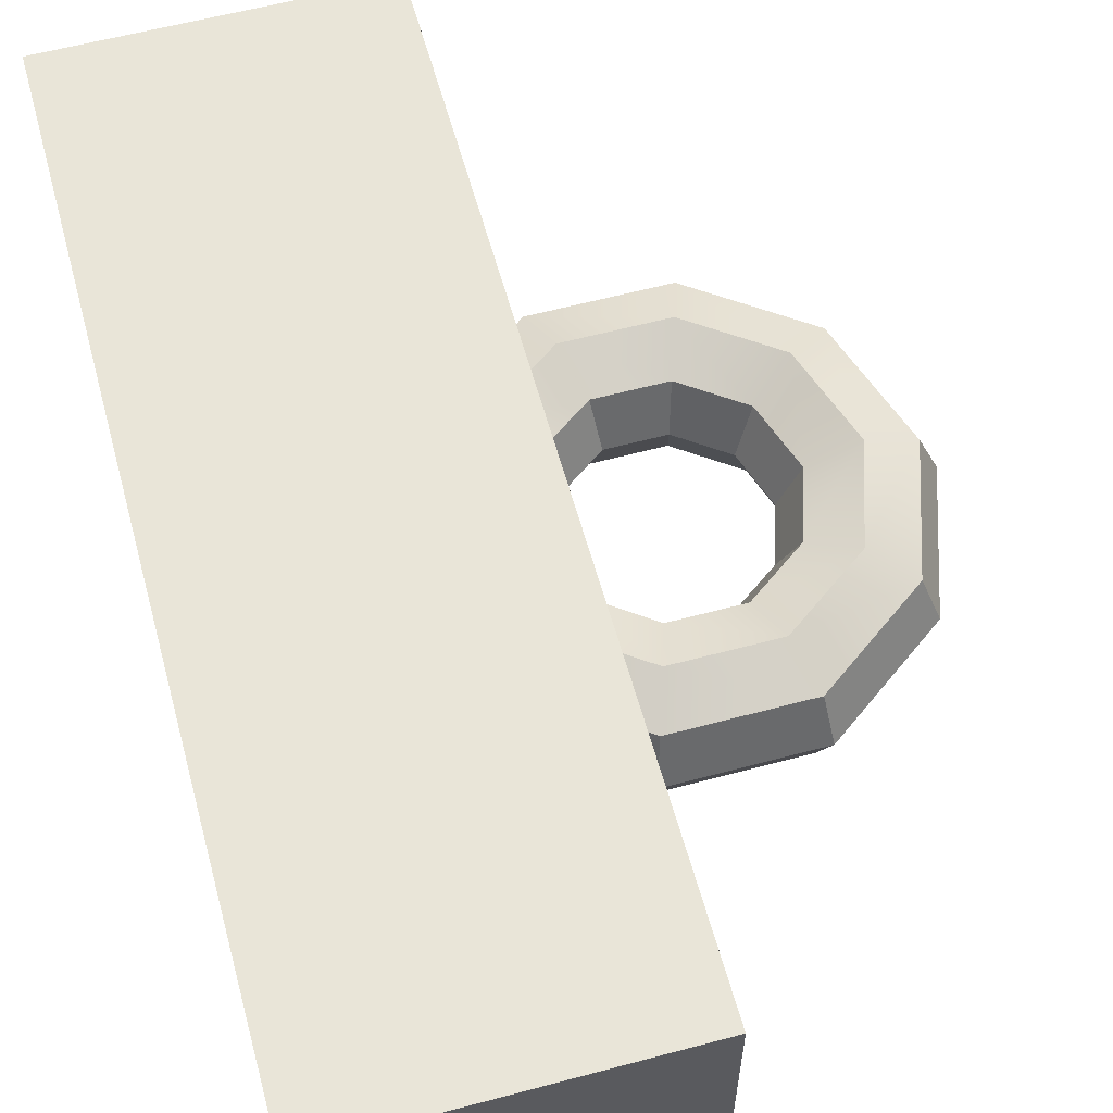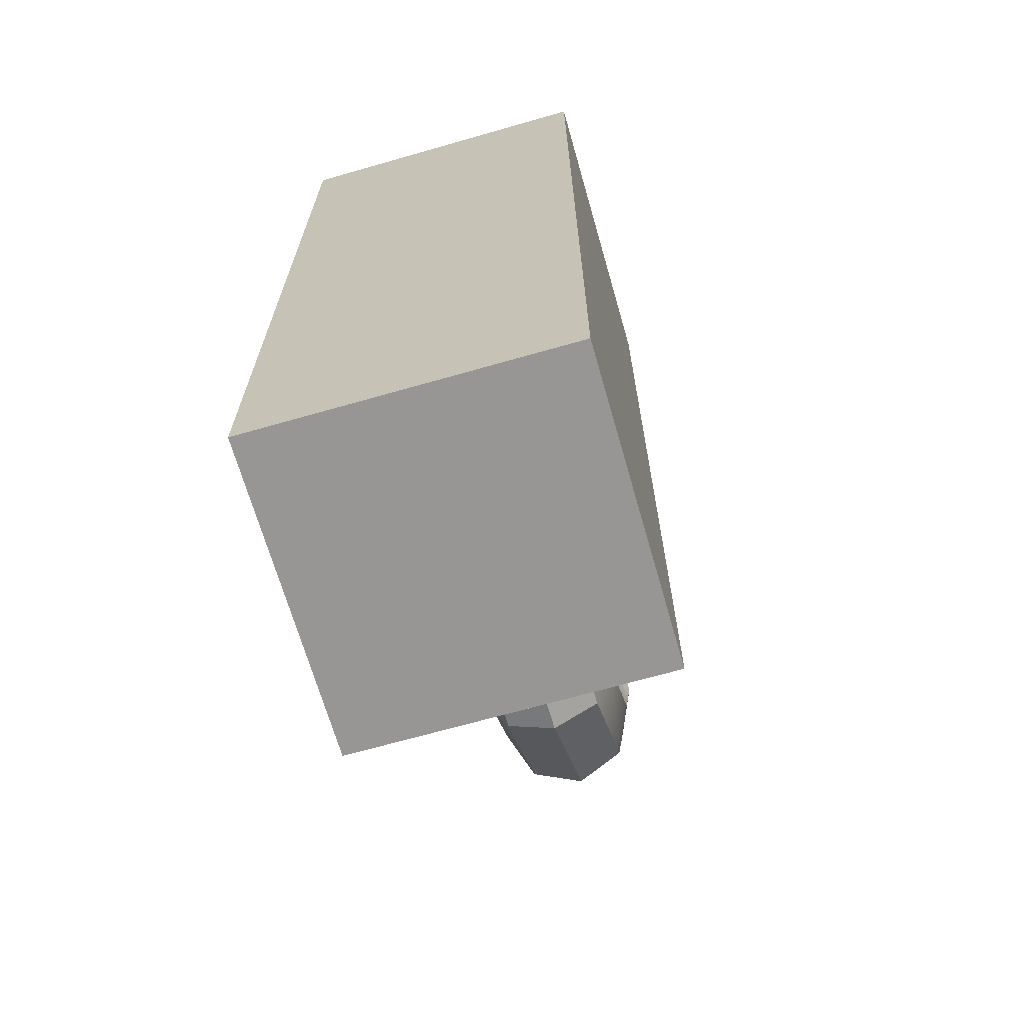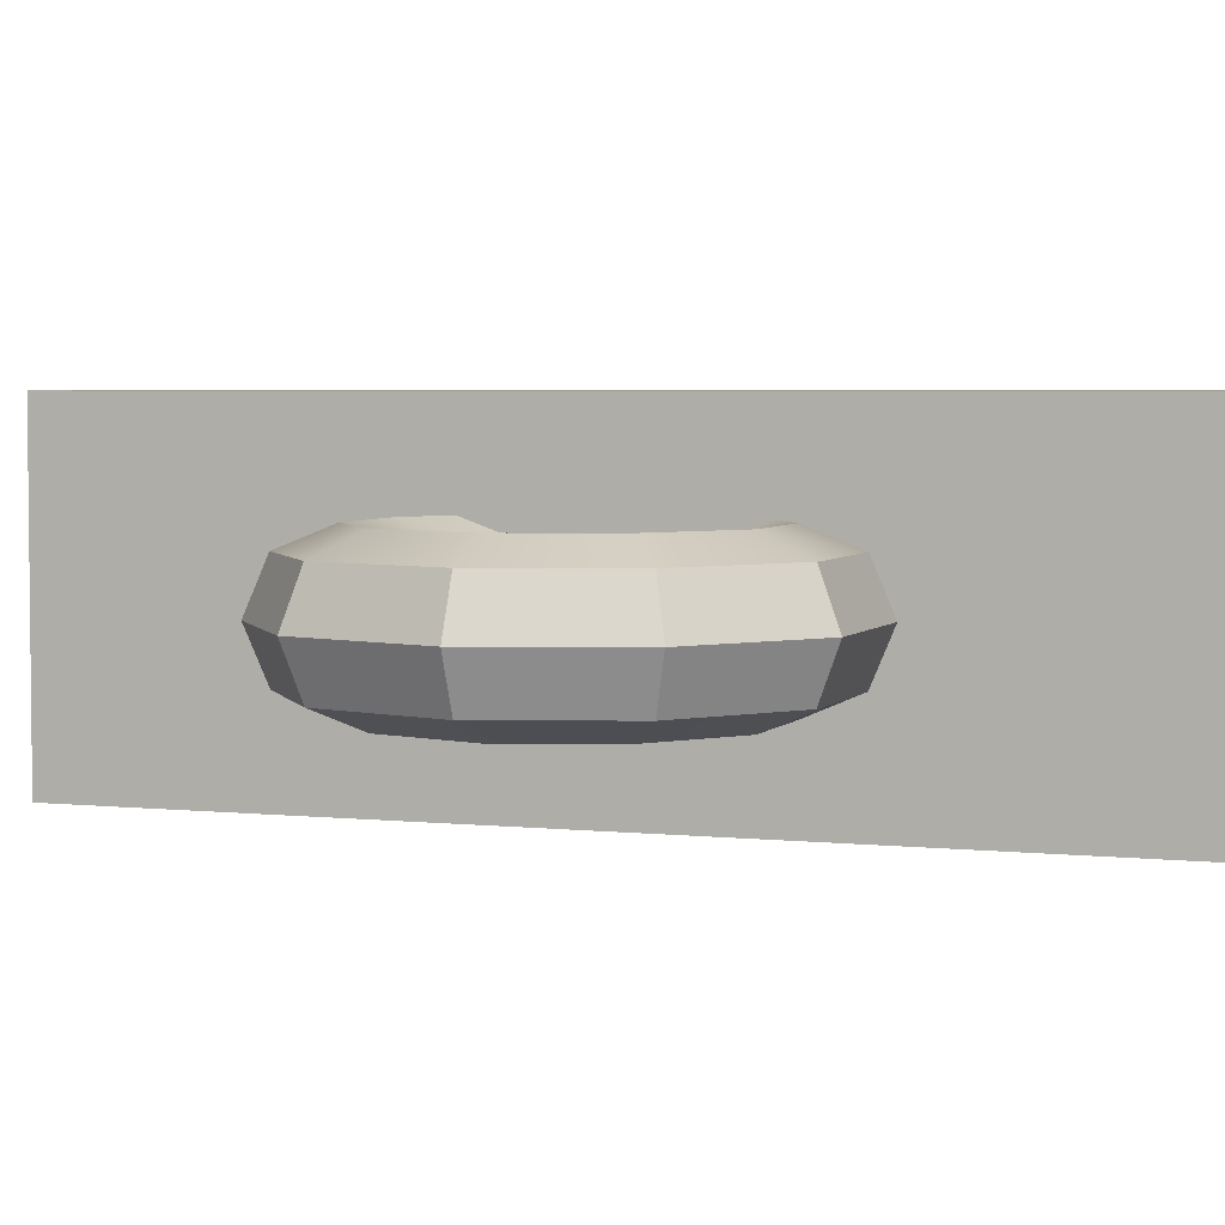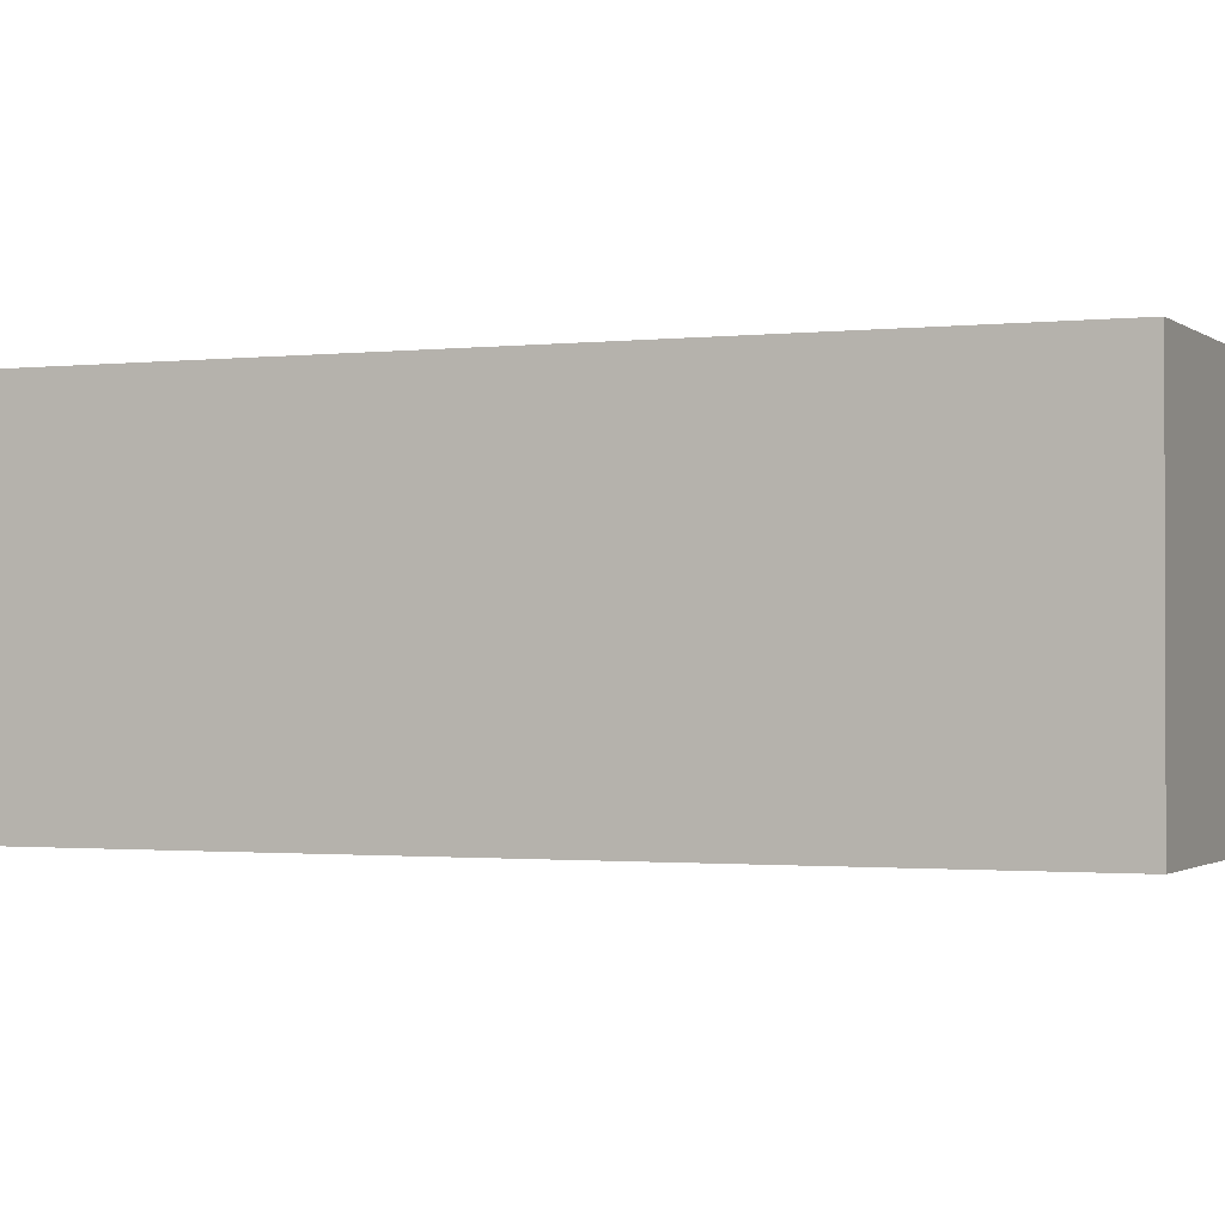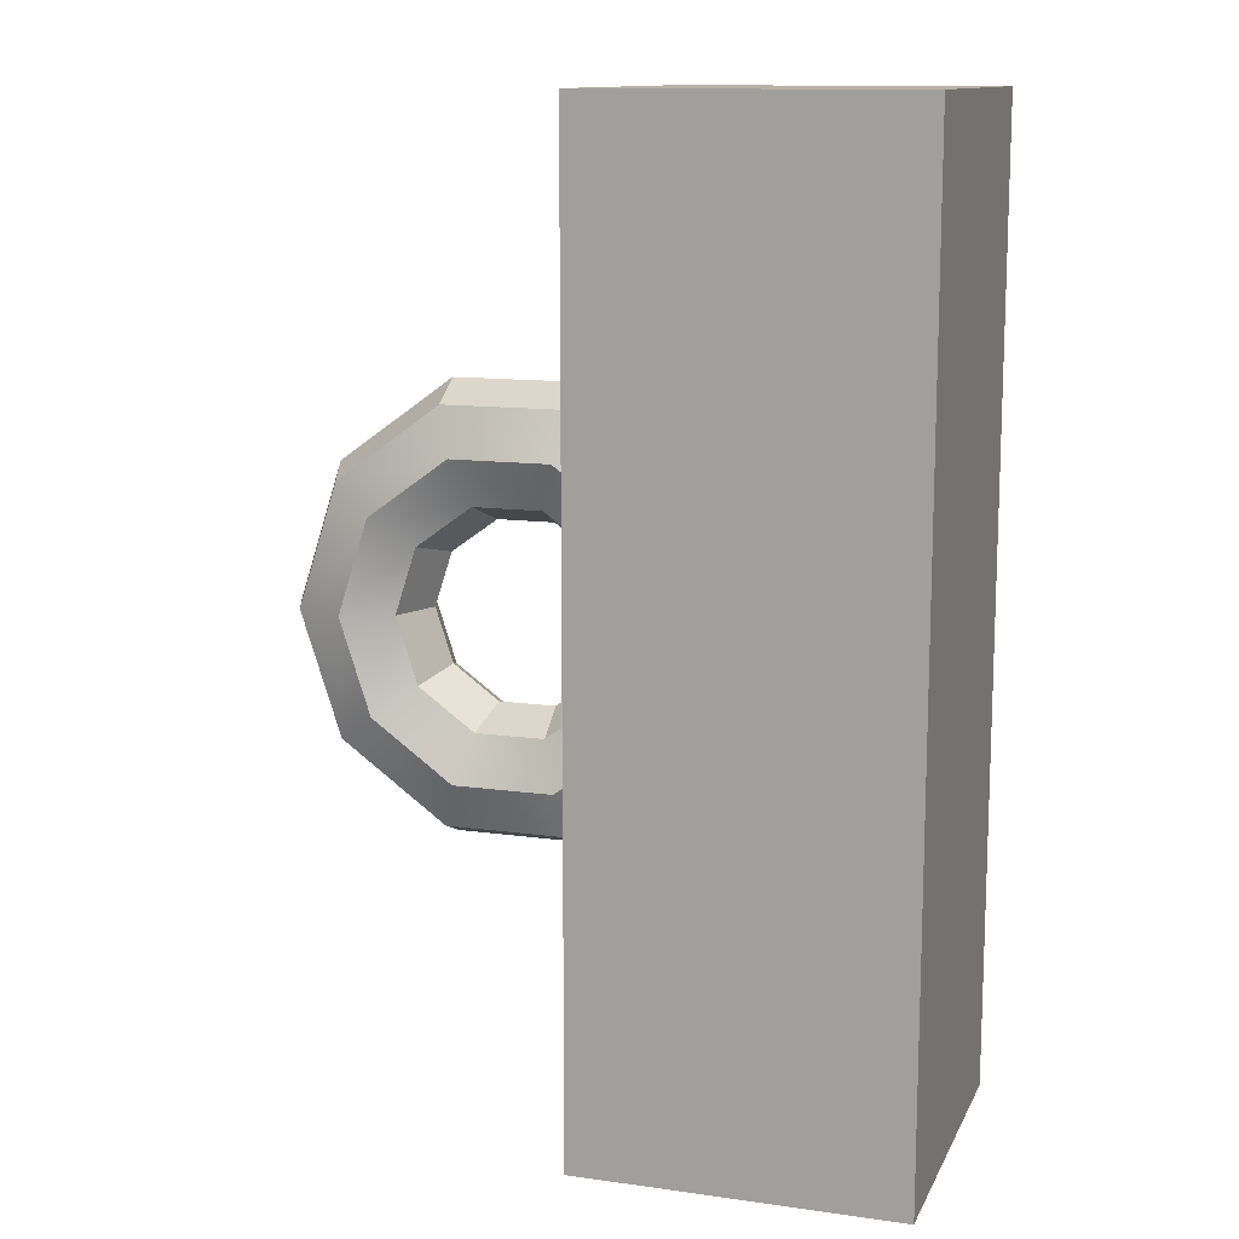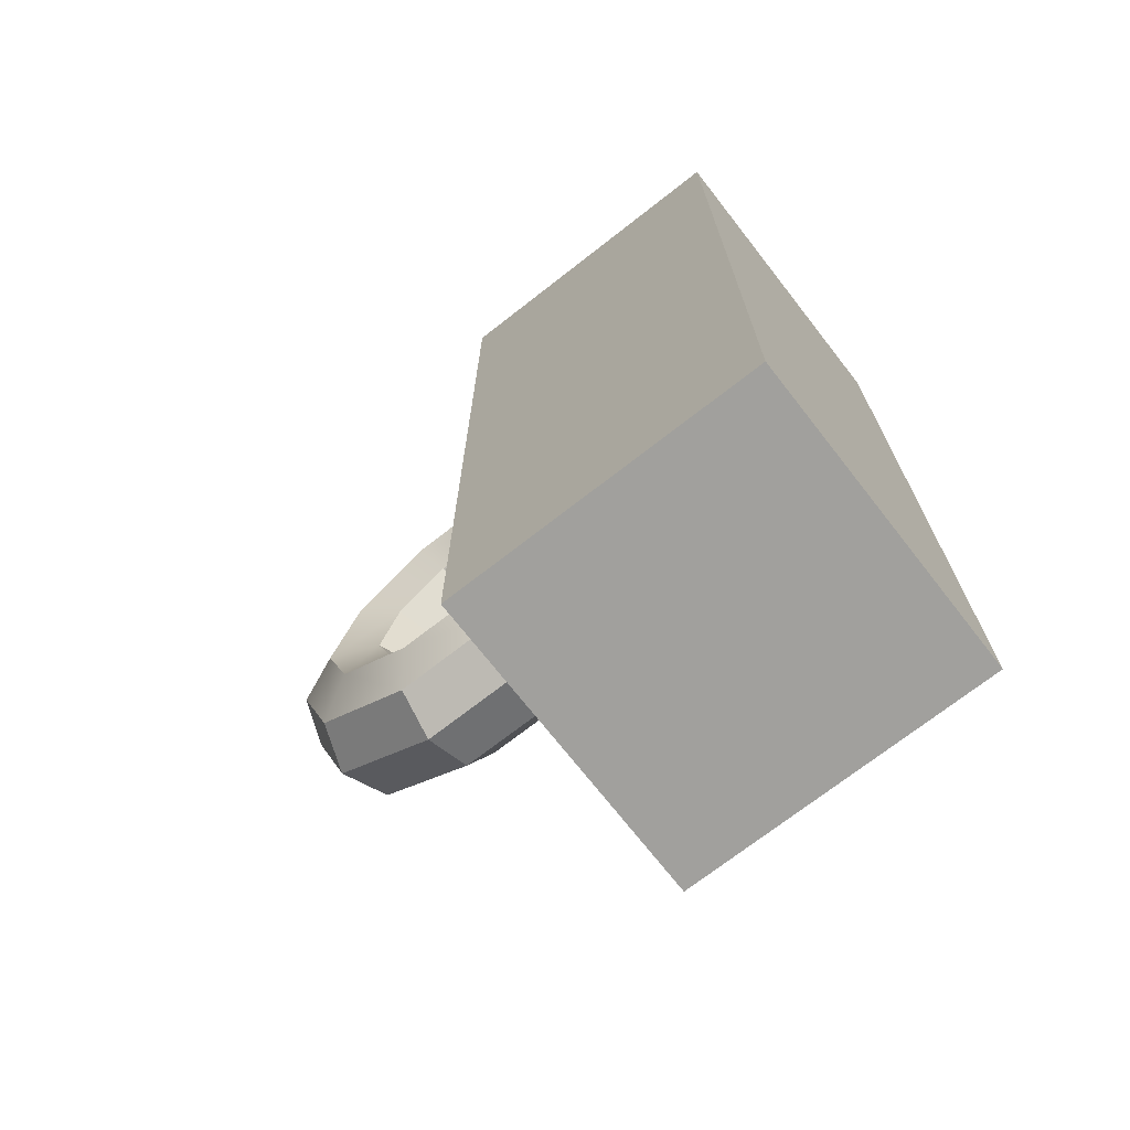
<metadata>
{"format":"obj","ext":"obj","renderer":"f3d","projection":"perspective","resolution":1024,"background":"white","views":[{"elev":59.7,"azim":164.7,"up":"+Z"},{"elev":-67.9,"azim":106.0,"up":"+Y"},{"elev":4.1,"azim":-70.2,"up":"+Z"},{"elev":-1.2,"azim":113.0,"up":"+Z"},{"elev":12.5,"azim":18.1,"up":"+Y"},{"elev":-71.7,"azim":38.0,"up":"+Y"}]}
</metadata>
<code>
g default
v -0.3683 0.1122 0
v -0.4638 0.1815 0
v -0.5818 0.1815 0
v -0.6772 0.1122 0
v -0.7137 -0 0
v -0.6772 -0.1122 0
v -0.5818 -0.1815 0
v -0.4638 -0.1815 0
v -0.3683 -0.1122 0
v -0.3319 -0 0
v -0.3344 0.1368 0.1012
v -0.4508 0.2214 0.1012
v -0.5947 0.2214 0.1012
v -0.7111 0.1368 0.1012
v -0.7556 -0 0.1012
v -0.7111 -0.1368 0.1012
v -0.5947 -0.2214 0.1012
v -0.4508 -0.2214 0.1012
v -0.3344 -0.1368 0.1012
v -0.29 -0 0.1012
v -0.2525 0.1964 0.1432
v -0.4195 0.3177 0.1432
v -0.626 0.3177 0.1432
v -0.793 0.1964 0.1432
v -0.8568 -0 0.1432
v -0.793 -0.1964 0.1432
v -0.626 -0.3177 0.1432
v -0.4195 -0.3177 0.1432
v -0.2525 -0.1964 0.1432
v -0.1887 -0 0.1432
v -0.1706 0.2559 0.1012
v -0.3883 0.414 0.1012
v -0.6573 0.414 0.1012
v -0.8749 0.2559 0.1012
v -0.9581 -0 0.1012
v -0.8749 -0.2559 0.1012
v -0.6573 -0.414 0.1012
v -0.3883 -0.414 0.1012
v -0.1706 -0.2559 0.1012
v -0.08748 -0 0.1012
v -0.1367 0.2805 0
v -0.3753 0.4539 0
v -0.6702 0.4539 0
v -0.9089 0.2805 0
v -1 -0 0
v -0.9089 -0.2805 0
v -0.6702 -0.4539 0
v -0.3753 -0.4539 0
v -0.1367 -0.2805 0
v -0.04555 -0 0
v -0.1706 0.2559 -0.1012
v -0.3883 0.414 -0.1012
v -0.6573 0.414 -0.1012
v -0.8749 0.2559 -0.1012
v -0.9581 -0 -0.1012
v -0.8749 -0.2559 -0.1012
v -0.6573 -0.414 -0.1012
v -0.3883 -0.414 -0.1012
v -0.1706 -0.2559 -0.1012
v -0.08748 -0 -0.1012
v -0.2525 0.1964 -0.1432
v -0.4195 0.3177 -0.1432
v -0.626 0.3177 -0.1432
v -0.793 0.1964 -0.1432
v -0.8568 -0 -0.1432
v -0.793 -0.1964 -0.1432
v -0.626 -0.3177 -0.1432
v -0.4195 -0.3177 -0.1432
v -0.2525 -0.1964 -0.1432
v -0.1887 -0 -0.1432
v -0.3344 0.1368 -0.1012
v -0.4508 0.2214 -0.1012
v -0.5947 0.2214 -0.1012
v -0.7111 0.1368 -0.1012
v -0.7556 -0 -0.1012
v -0.7111 -0.1368 -0.1012
v -0.5947 -0.2214 -0.1012
v -0.4508 -0.2214 -0.1012
v -0.3344 -0.1368 -0.1012
v -0.29 -0 -0.1012
v -0.3333 -1 0.3333
v 0.3333 -1 0.3333
v -0.3333 1 0.3333
v 0.3333 1 0.3333
v -0.3333 1 -0.3333
v 0.3333 1 -0.3333
v -0.3333 -1 -0.3333
v 0.3333 -1 -0.3333
g Bar03
f 2 1 12
f 12 1 11
f 3 2 13
f 13 2 12
f 4 3 14
f 14 3 13
f 5 4 15
f 15 4 14
f 6 5 16
f 16 5 15
f 7 6 17
f 17 6 16
f 8 7 18
f 18 7 17
f 9 8 19
f 19 8 18
f 10 9 20
f 20 9 19
f 1 10 11
f 11 10 20
f 12 11 22
f 22 11 21
f 13 12 23
f 23 12 22
f 14 13 24
f 24 13 23
f 15 14 25
f 25 14 24
f 16 15 26
f 26 15 25
f 17 16 27
f 27 16 26
f 18 17 28
f 28 17 27
f 19 18 29
f 29 18 28
f 20 19 30
f 30 19 29
f 11 20 21
f 21 20 30
f 22 21 32
f 32 21 31
f 23 22 33
f 33 22 32
f 24 23 34
f 34 23 33
f 25 24 35
f 35 24 34
f 26 25 36
f 36 25 35
f 27 26 37
f 37 26 36
f 28 27 38
f 38 27 37
f 29 28 39
f 39 28 38
f 30 29 40
f 40 29 39
f 21 30 31
f 31 30 40
f 32 31 42
f 42 31 41
f 33 32 43
f 43 32 42
f 34 33 44
f 44 33 43
f 35 34 45
f 45 34 44
f 36 35 46
f 46 35 45
f 37 36 47
f 47 36 46
f 38 37 48
f 48 37 47
f 39 38 49
f 49 38 48
f 40 39 50
f 50 39 49
f 31 40 41
f 41 40 50
f 42 41 52
f 52 41 51
f 43 42 53
f 53 42 52
f 44 43 54
f 54 43 53
f 45 44 55
f 55 44 54
f 46 45 56
f 56 45 55
f 47 46 57
f 57 46 56
f 48 47 58
f 58 47 57
f 49 48 59
f 59 48 58
f 50 49 60
f 60 49 59
f 41 50 51
f 51 50 60
f 52 51 62
f 62 51 61
f 53 52 63
f 63 52 62
f 54 53 64
f 64 53 63
f 55 54 65
f 65 54 64
f 56 55 66
f 66 55 65
f 57 56 67
f 67 56 66
f 58 57 68
f 68 57 67
f 59 58 69
f 69 58 68
f 60 59 70
f 70 59 69
f 51 60 61
f 61 60 70
f 62 61 72
f 72 61 71
f 63 62 73
f 73 62 72
f 64 63 74
f 74 63 73
f 65 64 75
f 75 64 74
f 66 65 76
f 76 65 75
f 67 66 77
f 77 66 76
f 68 67 78
f 78 67 77
f 69 68 79
f 79 68 78
f 70 69 80
f 80 69 79
f 61 70 71
f 71 70 80
f 72 71 2
f 2 71 1
f 73 72 3
f 3 72 2
f 74 73 4
f 4 73 3
f 75 74 5
f 5 74 4
f 76 75 6
f 6 75 5
f 77 76 7
f 7 76 6
f 78 77 8
f 8 77 7
f 79 78 9
f 9 78 8
f 80 79 10
f 10 79 9
f 71 80 1
f 1 80 10
f 81 82 83
f 83 82 84
f 83 84 85
f 85 84 86
f 85 86 87
f 87 86 88
f 87 88 81
f 81 88 82
f 82 88 84
f 84 88 86
f 87 81 85
f 85 81 83

</code>
